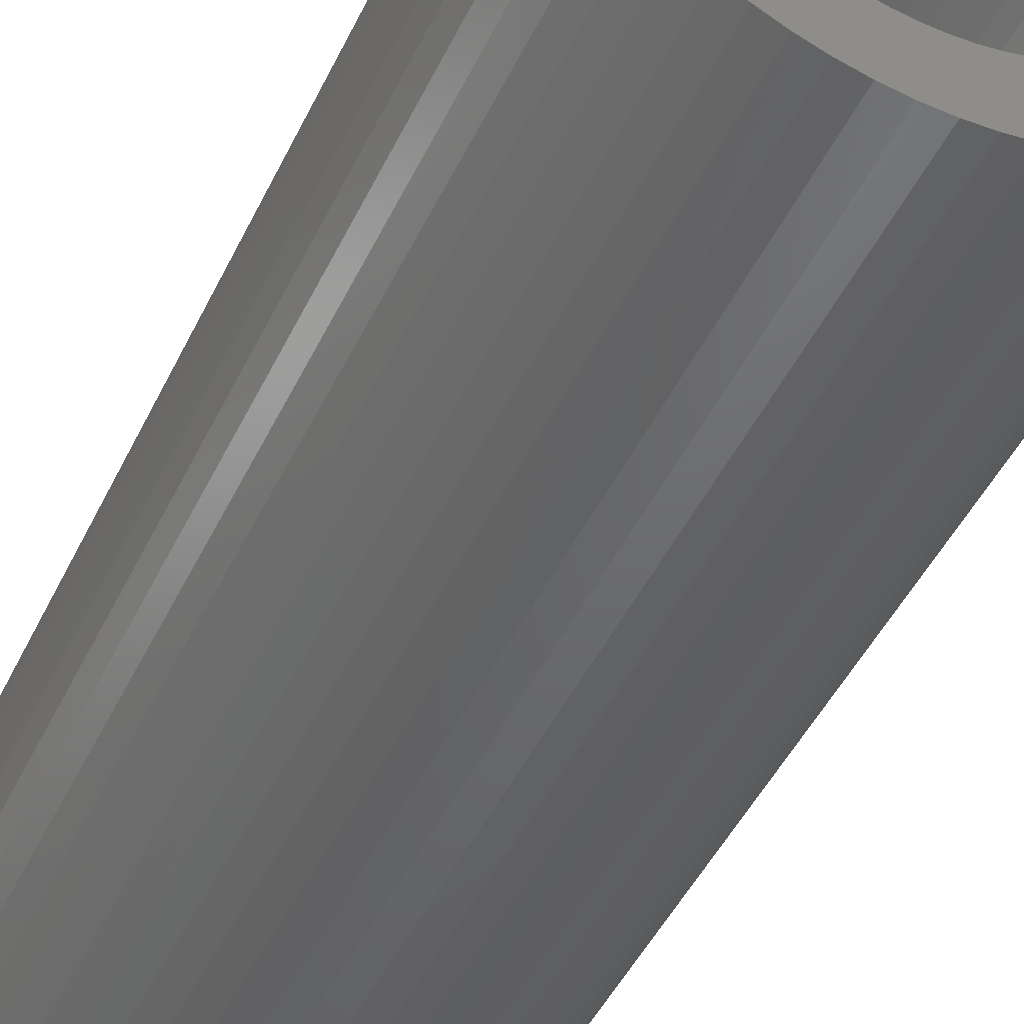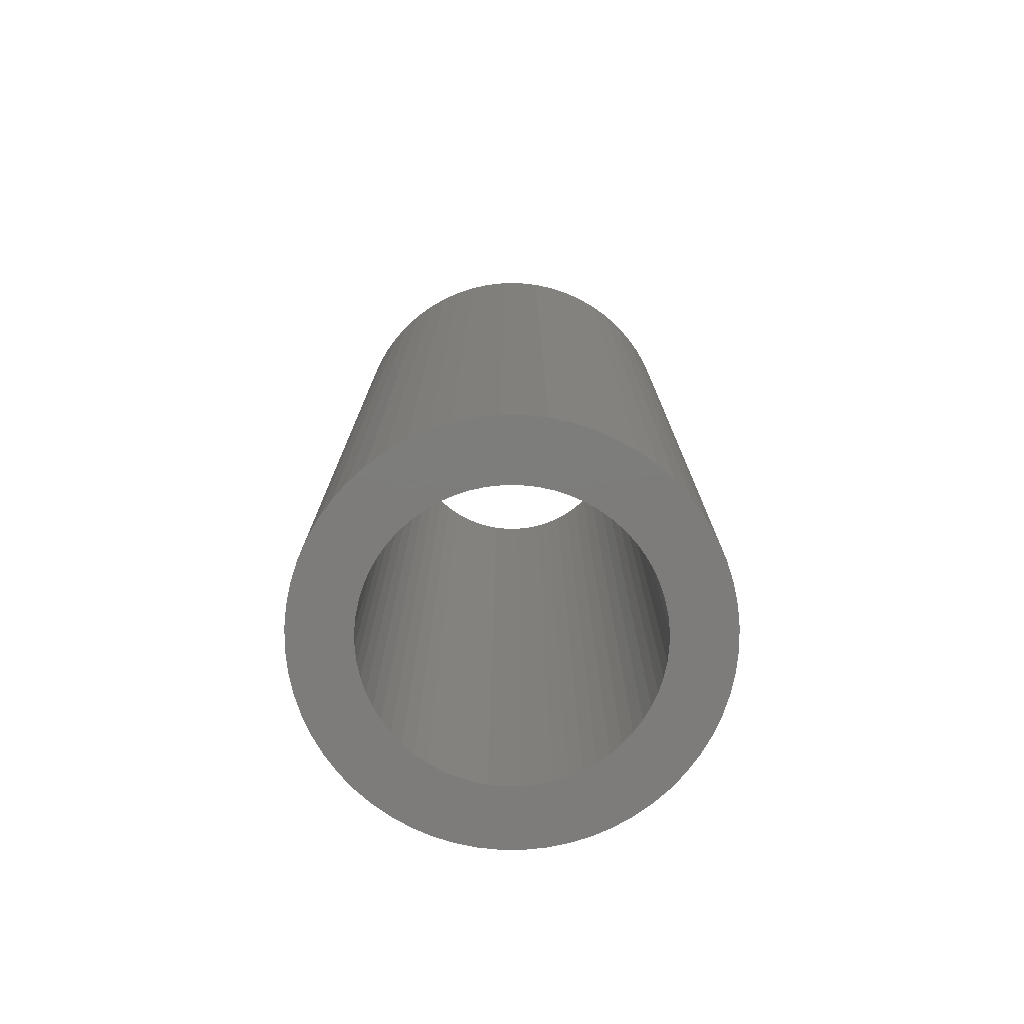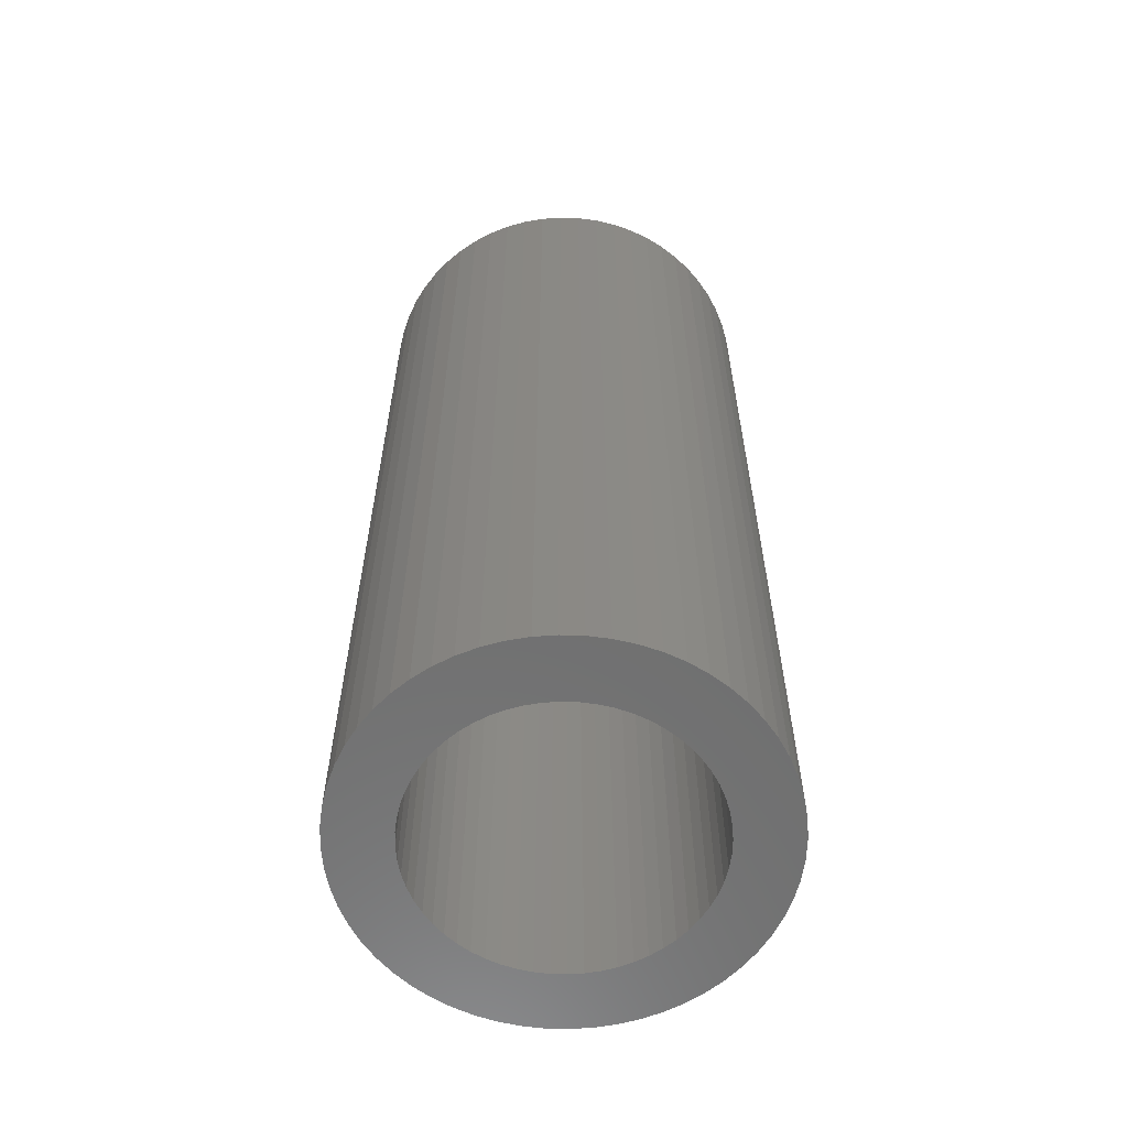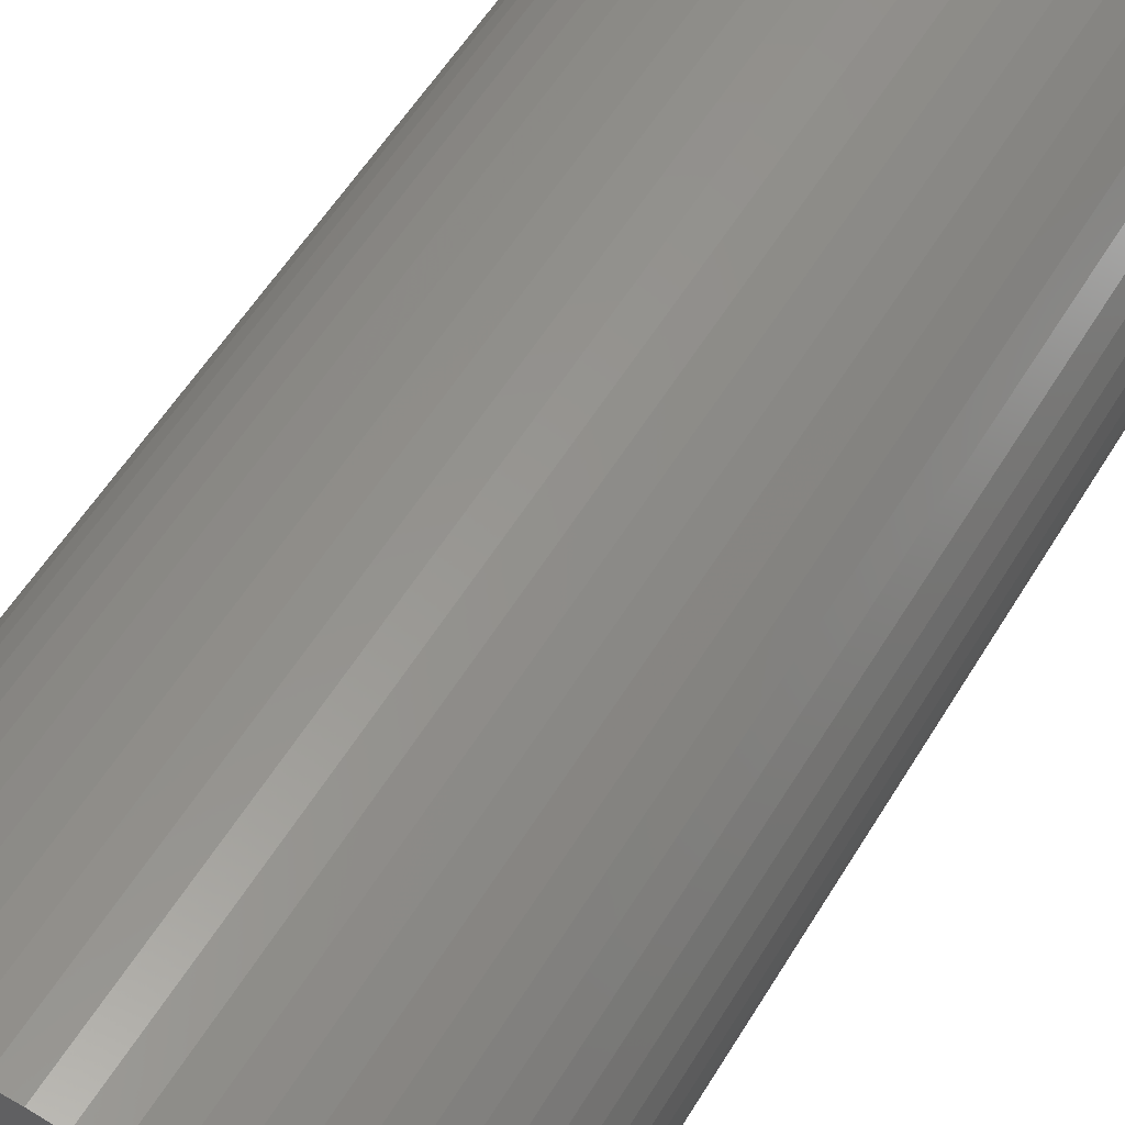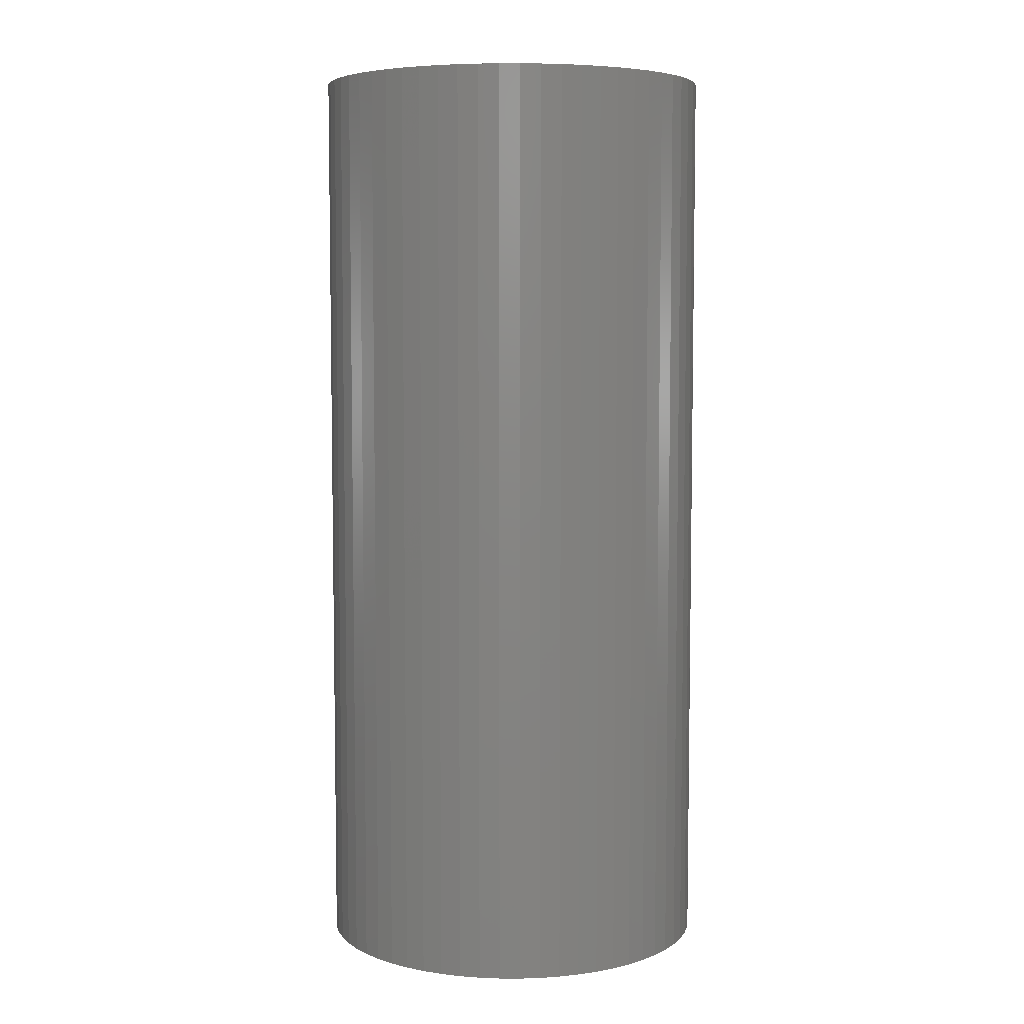
<metadata>
{"format":"stl","ext":"stl","renderer":"f3d","projection":"perspective","resolution":1024,"background":"white","views":[{"elev":-46.6,"azim":-24.6,"up":"+Y"},{"elev":-76.2,"azim":39.0,"up":"+Z"},{"elev":-60.6,"azim":-34.8,"up":"+Z"},{"elev":54.2,"azim":30.2,"up":"+Y"},{"elev":6.0,"azim":-122.3,"up":"+Z"}]}
</metadata>
<code>
# stl→obj: 240 verts, 480 faces
v 4.763 0 11.11
v 4.736 0.4978 -11.11
v 4.736 0.4978 11.11
v 4.763 0 -11.11
v -4.763 0 -11.11
v -4.736 0.4978 11.11
v -4.736 0.4978 -11.11
v -4.763 0 11.11
v 0.4978 4.736 -11.11
v 0 4.763 11.11
v 0.4978 4.736 11.11
v 0 4.763 -11.11
v -0.4978 -4.736 -11.11
v 0 -4.763 11.11
v -0.4978 -4.736 11.11
v 0 -4.763 -11.11
v -3.539 -3.187 -11.11
v -3.853 -2.799 11.11
v -3.853 -2.799 -11.11
v -3.539 -3.187 11.11
v 3.539 3.187 11.11
v 3.187 3.539 -11.11
v 3.187 3.539 11.11
v 3.539 3.187 -11.11
v -2.799 3.853 -11.11
v -3.187 3.539 11.11
v -2.799 3.853 11.11
v -3.187 3.539 -11.11
v -0.9902 4.658 -11.11
v -1.472 4.529 11.11
v -0.9902 4.658 11.11
v -1.472 4.529 -11.11
v 4.529 1.472 11.11
v 4.351 1.937 -11.11
v 4.351 1.937 11.11
v 4.529 1.472 -11.11
v 1.937 4.351 -11.11
v 1.472 4.529 11.11
v 1.937 4.351 11.11
v 1.472 4.529 -11.11
v 0.9902 4.658 11.11
v 0.9902 4.658 -11.11
v 2.799 3.853 -11.11
v 2.381 4.124 11.11
v 2.799 3.853 11.11
v 2.381 4.124 -11.11
v -4.351 1.937 -11.11
v -4.124 2.381 11.11
v -4.124 2.381 -11.11
v -4.351 1.937 11.11
v -0.4978 4.736 -11.11
v -0.4978 4.736 11.11
v 4.351 -1.937 11.11
v 4.529 -1.472 -11.11
v 4.529 -1.472 11.11
v 4.351 -1.937 -11.11
v 4.658 -0.9902 -11.11
v 4.658 -0.9902 11.11
v 3.302 0 -11.11
v 4.736 -0.4978 -11.11
v 3.284 -0.3451 -11.11
v 3.23 -0.6865 -11.11
v 3.284 0.3451 -11.11
v 3.14 -1.02 -11.11
v 4.658 0.9902 -11.11
v 3.017 -1.343 -11.11
v 4.124 -2.381 -11.11
v 3.23 0.6865 -11.11
v 2.86 -1.651 -11.11
v 3.853 -2.799 -11.11
v 2.671 -1.941 -11.11
v 3.539 -3.187 -11.11
v 3.14 1.02 -11.11
v 2.454 -2.209 -11.11
v 3.187 -3.539 -11.11
v 2.209 -2.454 -11.11
v 2.799 -3.853 -11.11
v 1.941 -2.671 -11.11
v 2.381 -4.124 -11.11
v 1.651 -2.86 -11.11
v 1.937 -4.351 -11.11
v 1.343 -3.017 -11.11
v 1.472 -4.529 -11.11
v 1.02 -3.14 -11.11
v 0.9902 -4.658 -11.11
v 0.6865 -3.23 -11.11
v 0.4978 -4.736 -11.11
v 0.3451 -3.284 -11.11
v 0 -3.302 -11.11
v -0.3451 -3.284 -11.11
v -0.6865 -3.23 -11.11
v -0.9902 -4.658 -11.11
v -1.02 -3.14 -11.11
v -1.472 -4.529 -11.11
v -1.343 -3.017 -11.11
v -1.937 -4.351 -11.11
v -1.651 -2.86 -11.11
v -2.381 -4.124 -11.11
v -1.941 -2.671 -11.11
v -2.799 -3.853 -11.11
v -2.209 -2.454 -11.11
v -3.187 -3.539 -11.11
v -2.454 -2.209 -11.11
v -2.671 -1.941 -11.11
v -2.86 -1.651 -11.11
v -4.124 -2.381 -11.11
v -3.017 -1.343 -11.11
v -4.351 -1.937 -11.11
v -3.14 -1.02 -11.11
v 3.017 1.343 -11.11
v 4.124 2.381 -11.11
v 2.86 1.651 -11.11
v 3.853 2.799 -11.11
v 2.671 1.941 -11.11
v 2.454 2.209 -11.11
v 2.209 2.454 -11.11
v 1.941 2.671 -11.11
v 1.651 2.86 -11.11
v 1.343 3.017 -11.11
v 1.02 3.14 -11.11
v 0.6865 3.23 -11.11
v 0.3451 3.284 -11.11
v 0 3.302 -11.11
v -0.3451 3.284 -11.11
v -0.6865 3.23 -11.11
v -1.02 3.14 -11.11
v -1.343 3.017 -11.11
v -1.937 4.351 -11.11
v -1.651 2.86 -11.11
v -2.381 4.124 -11.11
v -1.941 2.671 -11.11
v -2.209 2.454 -11.11
v -2.454 2.209 -11.11
v -3.539 3.187 -11.11
v -2.671 1.941 -11.11
v -3.853 2.799 -11.11
v -2.86 1.651 -11.11
v -3.017 1.343 -11.11
v -3.14 1.02 -11.11
v -4.529 1.472 -11.11
v -3.23 0.6865 -11.11
v -4.658 0.9902 -11.11
v -3.284 0.3451 -11.11
v -3.302 0 -11.11
v -4.529 -1.472 -11.11
v -3.23 -0.6865 -11.11
v -4.658 -0.9902 -11.11
v -3.284 -0.3451 -11.11
v -4.736 -0.4978 -11.11
v 4.658 0.9902 11.11
v 4.124 2.381 11.11
v 3.853 2.799 11.11
v -4.529 1.472 11.11
v -4.658 0.9902 11.11
v -3.539 3.187 11.11
v -3.853 2.799 11.11
v 3.302 0 11.11
v 3.284 0.3451 11.11
v 4.736 -0.4978 11.11
v 3.23 0.6865 11.11
v 3.284 -0.3451 11.11
v 3.14 1.02 11.11
v 3.017 1.343 11.11
v 3.23 -0.6865 11.11
v 2.86 1.651 11.11
v 2.671 1.941 11.11
v 3.14 -1.02 11.11
v 2.454 2.209 11.11
v 2.209 2.454 11.11
v 1.941 2.671 11.11
v 1.651 2.86 11.11
v 1.343 3.017 11.11
v 1.02 3.14 11.11
v 0.6865 3.23 11.11
v 0.3451 3.284 11.11
v 0 3.302 11.11
v -0.3451 3.284 11.11
v -0.6865 3.23 11.11
v -1.02 3.14 11.11
v -1.343 3.017 11.11
v -1.937 4.351 11.11
v -1.651 2.86 11.11
v -2.381 4.124 11.11
v -1.941 2.671 11.11
v -2.209 2.454 11.11
v -2.454 2.209 11.11
v -2.671 1.941 11.11
v -2.86 1.651 11.11
v -3.017 1.343 11.11
v -3.14 1.02 11.11
v 3.017 -1.343 11.11
v 4.124 -2.381 11.11
v 2.86 -1.651 11.11
v 3.853 -2.799 11.11
v 2.671 -1.941 11.11
v 3.539 -3.187 11.11
v 2.454 -2.209 11.11
v 3.187 -3.539 11.11
v 2.209 -2.454 11.11
v 2.799 -3.853 11.11
v 1.941 -2.671 11.11
v 2.381 -4.124 11.11
v 1.651 -2.86 11.11
v 1.937 -4.351 11.11
v 1.343 -3.017 11.11
v 1.472 -4.529 11.11
v 1.02 -3.14 11.11
v 0.9902 -4.658 11.11
v 0.6865 -3.23 11.11
v 0.4978 -4.736 11.11
v 0.3451 -3.284 11.11
v 0 -3.302 11.11
v -0.3451 -3.284 11.11
v -0.6865 -3.23 11.11
v -0.9902 -4.658 11.11
v -1.02 -3.14 11.11
v -1.472 -4.529 11.11
v -1.343 -3.017 11.11
v -1.937 -4.351 11.11
v -1.651 -2.86 11.11
v -2.381 -4.124 11.11
v -1.941 -2.671 11.11
v -2.799 -3.853 11.11
v -2.209 -2.454 11.11
v -3.187 -3.539 11.11
v -2.454 -2.209 11.11
v -2.671 -1.941 11.11
v -2.86 -1.651 11.11
v -4.124 -2.381 11.11
v -3.017 -1.343 11.11
v -4.351 -1.937 11.11
v -3.14 -1.02 11.11
v -4.529 -1.472 11.11
v -3.23 -0.6865 11.11
v -4.658 -0.9902 11.11
v -3.284 -0.3451 11.11
v -4.736 -0.4978 11.11
v -3.302 0 11.11
v -3.23 0.6865 11.11
v -3.284 0.3451 11.11
f 1 2 3
f 2 1 4
f 5 6 7
f 6 5 8
f 9 10 11
f 10 9 12
f 13 14 15
f 14 13 16
f 17 18 19
f 18 17 20
f 21 22 23
f 22 21 24
f 25 26 27
f 26 25 28
f 29 30 31
f 30 29 32
f 33 34 35
f 34 33 36
f 37 38 39
f 38 37 40
f 40 41 38
f 41 40 42
f 43 44 45
f 44 43 46
f 47 48 49
f 48 47 50
f 51 31 52
f 31 51 29
f 53 54 55
f 54 53 56
f 55 57 58
f 57 55 54
f 59 4 60
f 61 60 57
f 4 59 2
f 62 57 54
f 63 2 59
f 64 54 56
f 2 63 65
f 66 56 67
f 68 65 63
f 69 67 70
f 65 68 36
f 71 70 72
f 73 36 68
f 36 73 34
f 60 61 59
f 57 62 61
f 74 72 75
f 54 64 62
f 56 66 64
f 67 69 66
f 76 75 77
f 70 71 69
f 72 74 71
f 78 77 79
f 75 76 74
f 77 78 76
f 80 79 81
f 79 80 78
f 82 81 83
f 81 82 80
f 83 84 82
f 85 84 83
f 85 86 84
f 87 86 85
f 87 88 86
f 16 88 87
f 16 89 88
f 16 90 89
f 13 90 16
f 13 91 90
f 92 91 13
f 92 93 91
f 94 93 92
f 93 94 95
f 96 95 94
f 95 96 97
f 98 97 96
f 97 98 99
f 100 99 98
f 99 100 101
f 102 101 100
f 101 102 103
f 17 103 102
f 103 17 104
f 19 104 17
f 104 19 105
f 106 105 19
f 105 106 107
f 108 107 106
f 107 108 109
f 110 34 73
f 34 110 111
f 112 111 110
f 111 112 113
f 114 113 112
f 113 114 24
f 115 24 114
f 24 115 22
f 116 22 115
f 22 116 43
f 117 43 116
f 43 117 46
f 118 46 117
f 46 118 37
f 119 37 118
f 37 119 40
f 120 40 119
f 120 42 40
f 121 42 120
f 121 9 42
f 122 9 121
f 123 9 122
f 123 12 9
f 124 12 123
f 124 51 12
f 125 51 124
f 125 29 51
f 126 29 125
f 32 126 127
f 126 32 29
f 128 127 129
f 127 128 32
f 130 129 131
f 25 131 132
f 129 130 128
f 28 132 133
f 134 133 135
f 131 25 130
f 136 135 137
f 49 137 138
f 47 138 139
f 132 28 25
f 140 139 141
f 142 141 143
f 7 143 144
f 145 109 108
f 133 134 28
f 109 145 146
f 135 136 134
f 147 146 145
f 137 49 136
f 146 147 148
f 138 47 49
f 149 148 147
f 139 140 47
f 148 149 144
f 141 142 140
f 5 144 149
f 143 7 142
f 144 5 7
f 150 36 33
f 36 150 65
f 3 65 150
f 65 3 2
f 151 113 152
f 113 151 111
f 152 24 21
f 24 152 113
f 35 111 151
f 111 35 34
f 42 11 41
f 11 42 9
f 46 39 44
f 39 46 37
f 22 45 23
f 45 22 43
f 142 153 140
f 153 142 154
f 136 155 134
f 155 136 156
f 134 26 28
f 26 134 155
f 49 156 136
f 156 49 48
f 140 50 47
f 50 140 153
f 7 154 142
f 154 7 6
f 157 1 3
f 158 3 150
f 1 157 159
f 160 150 33
f 161 159 157
f 162 33 35
f 159 161 58
f 163 35 151
f 164 58 161
f 165 151 152
f 58 164 55
f 166 152 21
f 167 55 164
f 55 167 53
f 3 158 157
f 150 160 158
f 168 21 23
f 33 162 160
f 35 163 162
f 151 165 163
f 169 23 45
f 152 166 165
f 21 168 166
f 170 45 44
f 23 169 168
f 45 170 169
f 171 44 39
f 44 171 170
f 172 39 38
f 39 172 171
f 38 173 172
f 41 173 38
f 41 174 173
f 11 174 41
f 11 175 174
f 10 175 11
f 10 176 175
f 10 177 176
f 52 177 10
f 52 178 177
f 31 178 52
f 31 179 178
f 30 179 31
f 179 30 180
f 181 180 30
f 180 181 182
f 183 182 181
f 182 183 184
f 27 184 183
f 184 27 185
f 26 185 27
f 185 26 186
f 155 186 26
f 186 155 187
f 156 187 155
f 187 156 188
f 48 188 156
f 188 48 189
f 50 189 48
f 189 50 190
f 191 53 167
f 53 191 192
f 193 192 191
f 192 193 194
f 195 194 193
f 194 195 196
f 197 196 195
f 196 197 198
f 199 198 197
f 198 199 200
f 201 200 199
f 200 201 202
f 203 202 201
f 202 203 204
f 205 204 203
f 204 205 206
f 207 206 205
f 207 208 206
f 209 208 207
f 209 210 208
f 211 210 209
f 212 210 211
f 212 14 210
f 213 14 212
f 213 15 14
f 214 15 213
f 214 215 15
f 216 215 214
f 217 216 218
f 216 217 215
f 219 218 220
f 218 219 217
f 221 220 222
f 223 222 224
f 220 221 219
f 225 224 226
f 20 226 227
f 222 223 221
f 18 227 228
f 229 228 230
f 231 230 232
f 224 225 223
f 233 232 234
f 235 234 236
f 237 236 238
f 153 190 50
f 226 20 225
f 190 153 239
f 227 18 20
f 154 239 153
f 228 229 18
f 239 154 240
f 230 231 229
f 6 240 154
f 232 233 231
f 240 6 238
f 234 235 233
f 8 238 6
f 236 237 235
f 238 8 237
f 128 183 181
f 183 128 130
f 32 181 30
f 181 32 128
f 130 27 183
f 27 130 25
f 12 52 10
f 52 12 51
f 159 4 1
f 4 159 60
f 16 210 14
f 210 16 87
f 85 206 208
f 206 85 83
f 77 198 200
f 198 77 75
f 81 202 204
f 202 81 79
f 196 70 194
f 70 196 72
f 192 56 53
f 56 192 67
f 102 20 17
f 20 102 225
f 100 221 223
f 221 100 98
f 96 217 219
f 217 96 94
f 92 15 215
f 15 92 13
f 108 233 145
f 233 108 231
f 19 229 106
f 229 19 18
f 145 235 147
f 235 145 233
f 149 8 5
f 8 149 237
f 87 208 210
f 208 87 85
f 83 204 206
f 204 83 81
f 198 72 196
f 72 198 75
f 79 200 202
f 200 79 77
f 194 67 192
f 67 194 70
f 58 60 159
f 60 58 57
f 102 223 225
f 223 102 100
f 98 219 221
f 219 98 96
f 94 215 217
f 215 94 92
f 106 231 108
f 231 106 229
f 147 237 149
f 237 147 235
f 59 158 63
f 158 59 157
f 238 143 240
f 143 238 144
f 124 176 177
f 176 124 123
f 88 212 211
f 212 88 89
f 117 169 170
f 169 117 116
f 186 132 185
f 132 186 133
f 129 180 182
f 180 129 127
f 110 165 112
f 165 110 163
f 121 173 174
f 173 121 120
f 122 174 175
f 174 122 121
f 119 171 172
f 171 119 118
f 189 137 188
f 137 189 138
f 188 135 187
f 135 188 137
f 131 182 184
f 182 131 129
f 126 178 179
f 178 126 125
f 230 109 232
f 109 230 107
f 86 211 209
f 211 86 88
f 68 162 73
f 162 68 160
f 63 160 68
f 160 63 158
f 73 163 110
f 163 73 162
f 114 168 115
f 168 114 166
f 115 169 116
f 169 115 168
f 112 166 114
f 166 112 165
f 123 175 176
f 175 123 122
f 118 170 171
f 170 118 117
f 190 138 189
f 138 190 139
f 239 139 190
f 139 239 141
f 240 141 239
f 141 240 143
f 132 184 185
f 184 132 131
f 125 177 178
f 177 125 124
f 62 161 61
f 161 62 164
f 61 157 59
f 157 61 161
f 74 195 71
f 195 74 197
f 66 167 64
f 167 66 191
f 93 218 216
f 218 93 95
f 236 144 238
f 144 236 148
f 82 207 205
f 207 82 84
f 120 172 173
f 172 120 119
f 187 133 186
f 133 187 135
f 127 179 180
f 179 127 126
f 71 193 69
f 193 71 195
f 78 203 201
f 203 78 80
f 91 216 214
f 216 91 93
f 226 104 227
f 104 226 103
f 80 205 203
f 205 80 82
f 84 209 207
f 209 84 86
f 64 164 62
f 164 64 167
f 69 191 66
f 191 69 193
f 224 103 226
f 103 224 101
f 228 107 230
f 107 228 105
f 232 146 234
f 146 232 109
f 234 148 236
f 148 234 146
f 76 197 74
f 197 76 199
f 76 201 199
f 201 76 78
f 90 214 213
f 214 90 91
f 89 213 212
f 213 89 90
f 99 224 222
f 224 99 101
f 227 105 228
f 105 227 104
f 95 220 218
f 220 95 97
f 97 222 220
f 222 97 99

</code>
